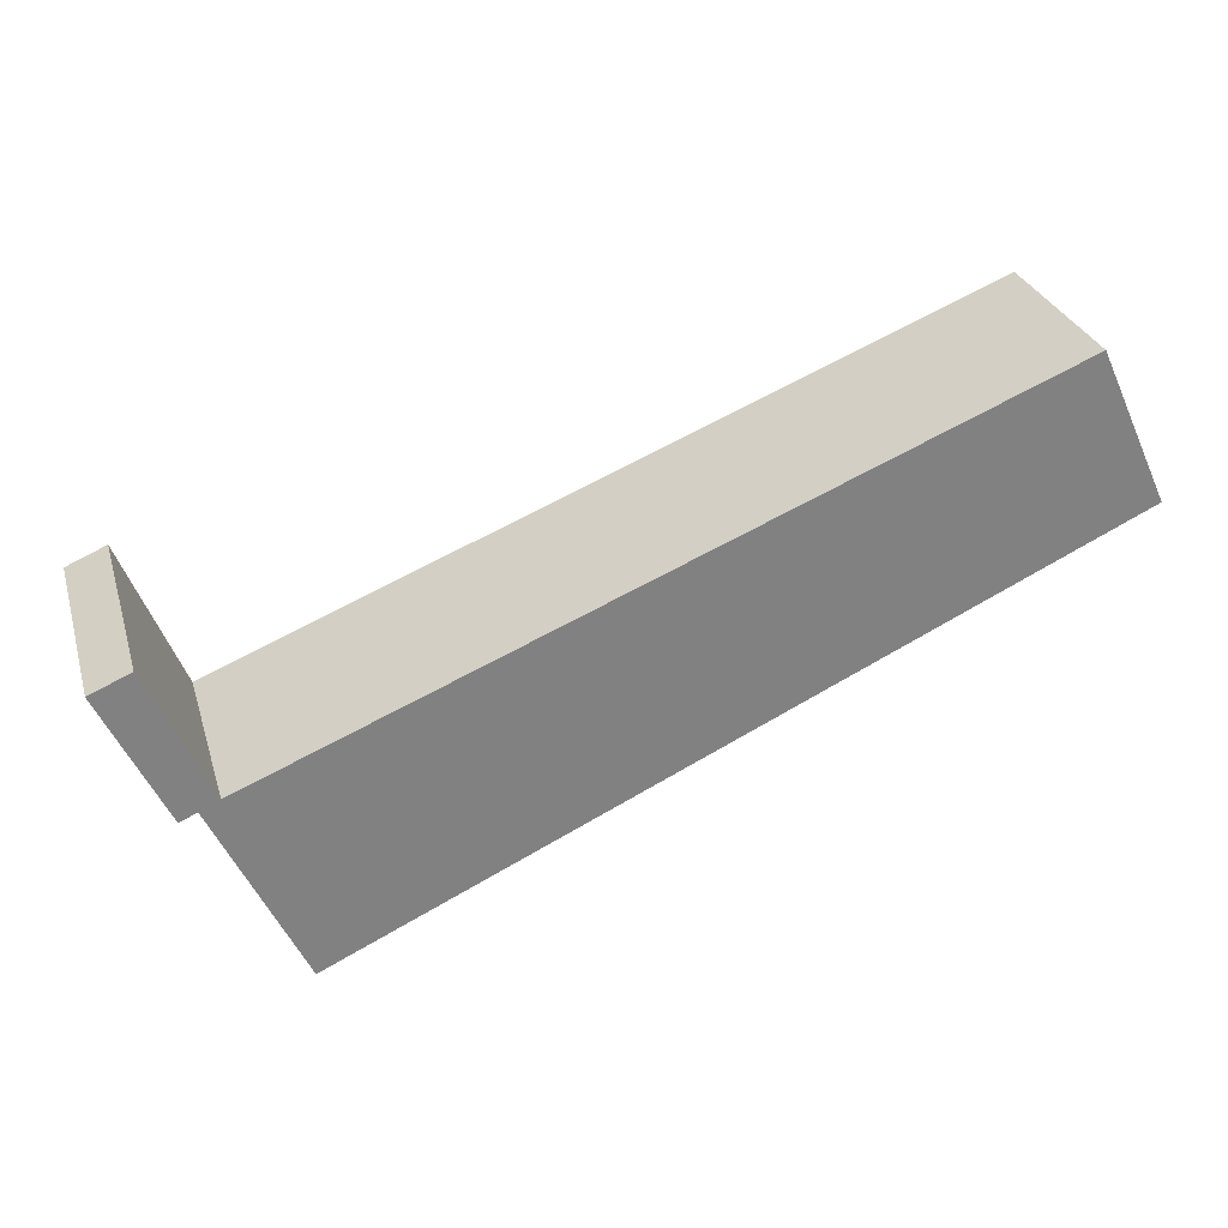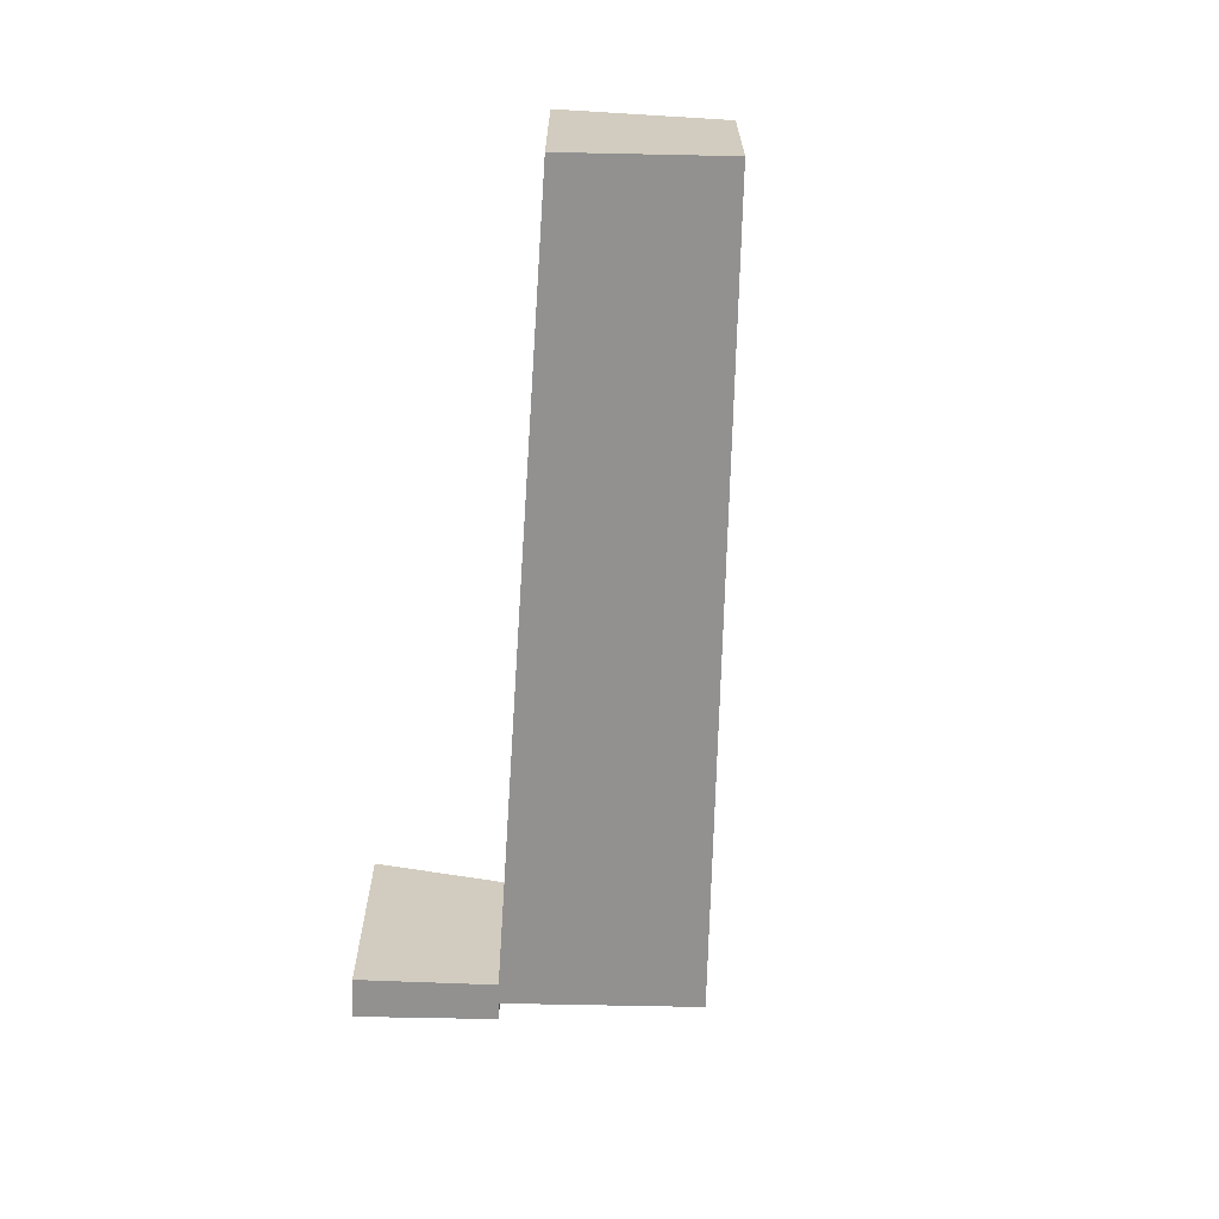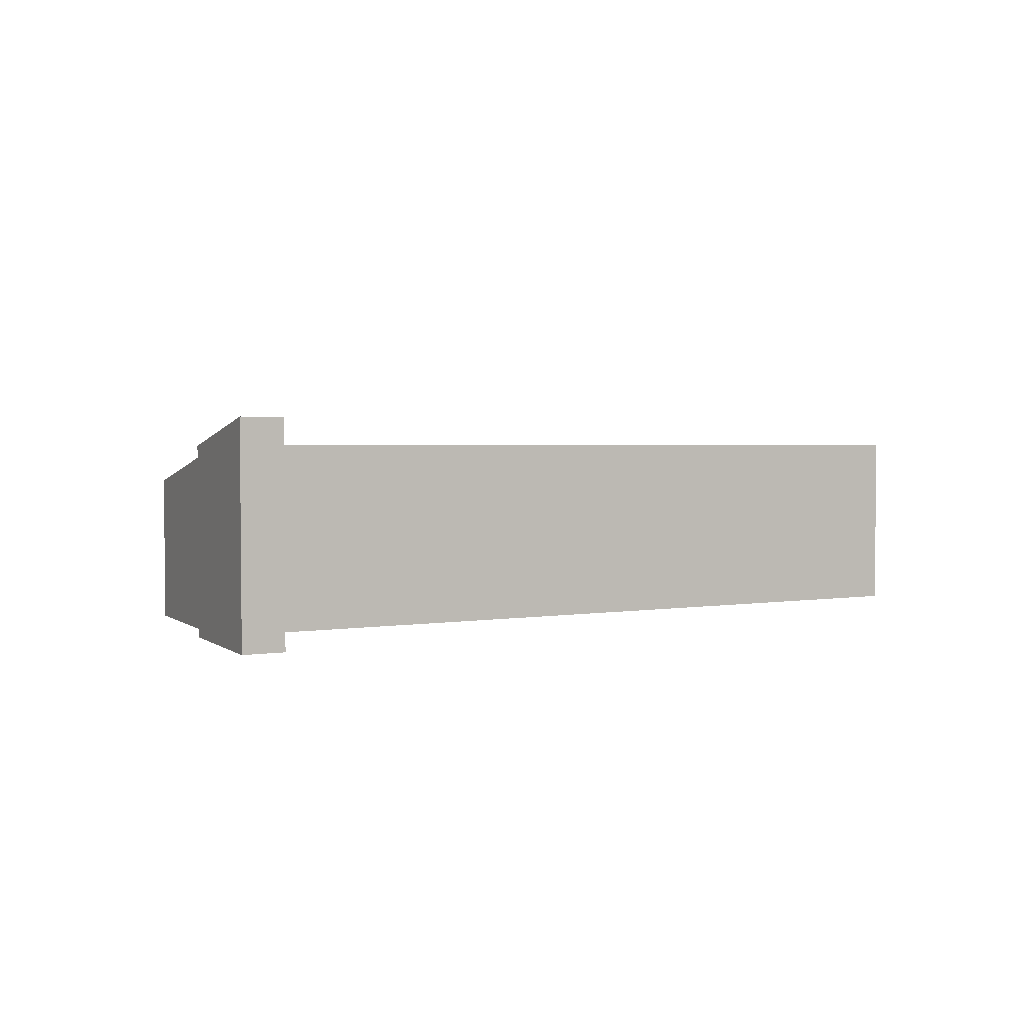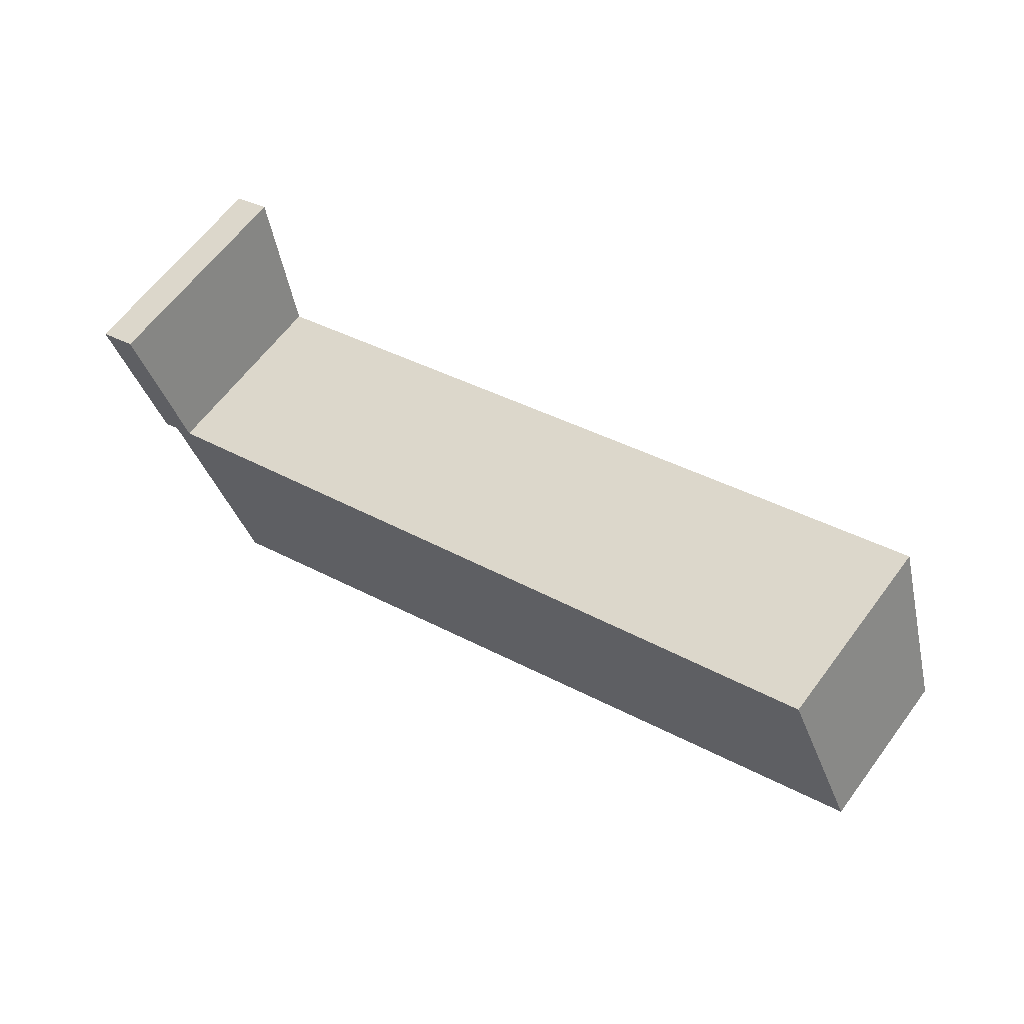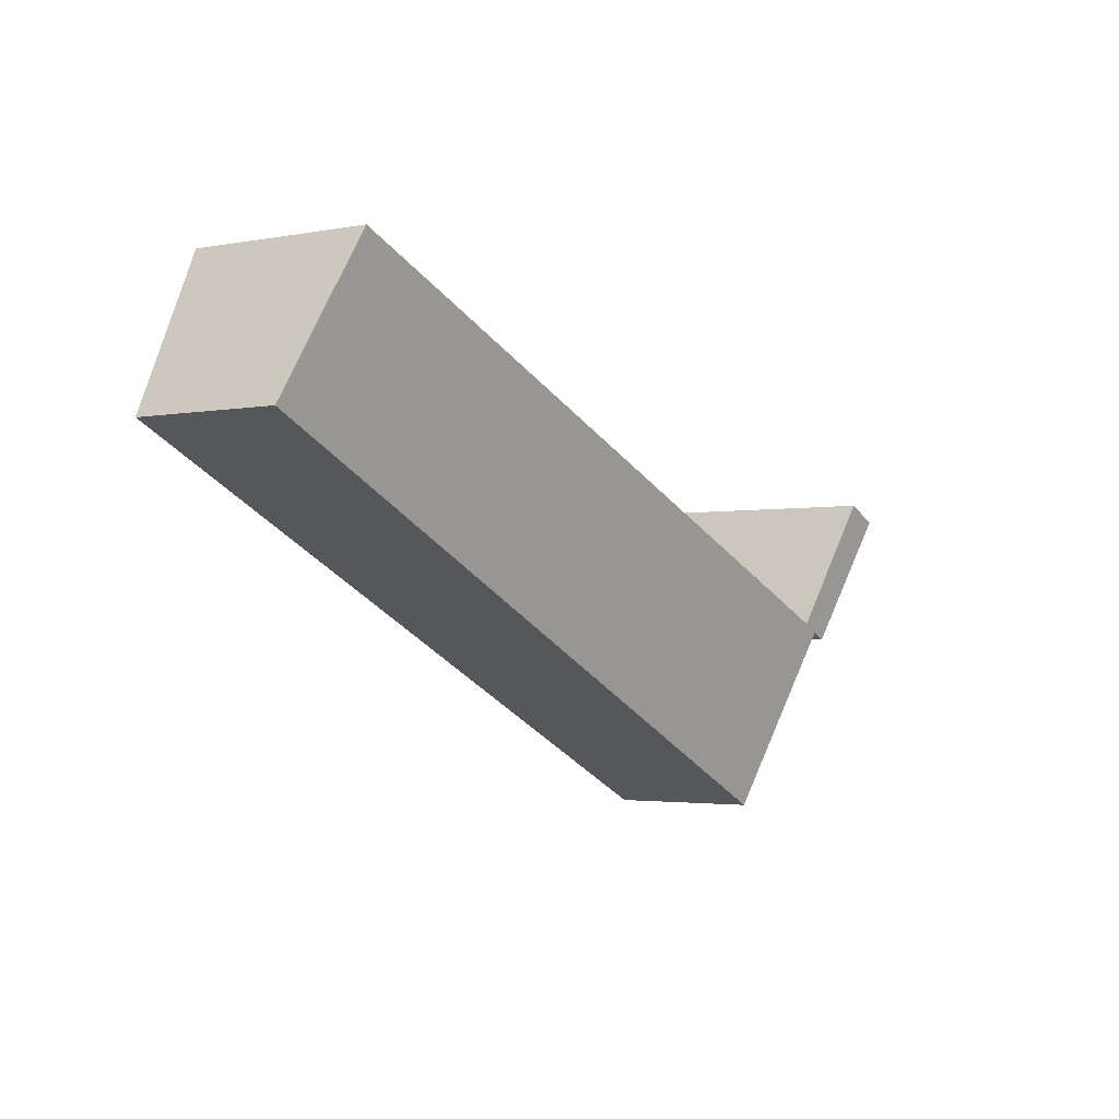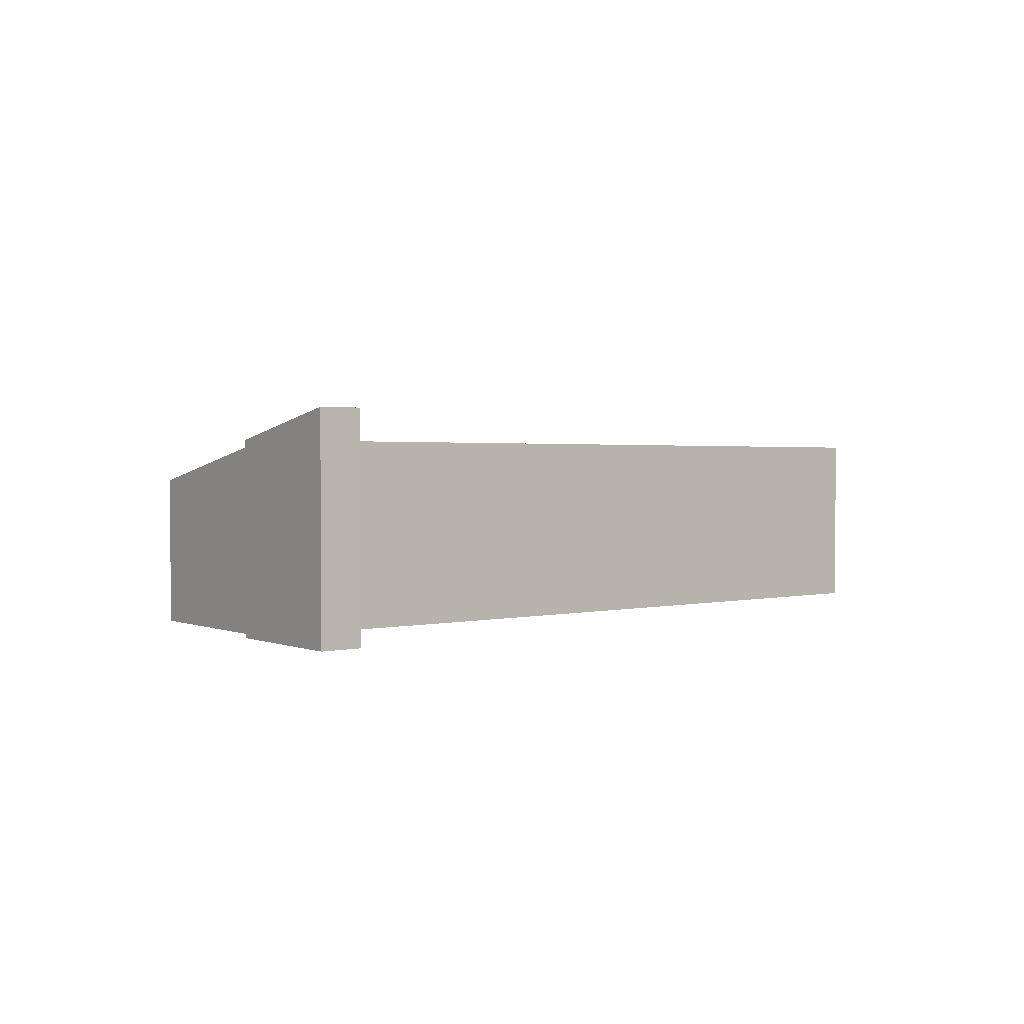
<metadata>
{"format":"obj","ext":"obj","renderer":"f3d","projection":"perspective","resolution":1024,"background":"white","views":[{"elev":29.5,"azim":-15.7,"up":"+Z"},{"elev":-66.1,"azim":63.9,"up":"+Y"},{"elev":3.3,"azim":-50.3,"up":"+Y"},{"elev":62.7,"azim":36.6,"up":"+Z"},{"elev":-2.7,"azim":123.4,"up":"+Z"},{"elev":2.1,"azim":-61.2,"up":"+Y"}]}
</metadata>
<code>
v  0 4.315 2.642e-16
v  1.507 3.734 -2.392
v  1.18 3.734 -2.544
v  0.768 4.31 0.33
v  1.886 3.734 -2.216
v  1.615 3.681 -2.625
v  17.95 2.914 0.872
v  3.172 2.914 -5.983
v  7.018 3.681 -0.119
v  16.6 3.581 3.795
v  0 0 0
v  1.18 1.558e-16 -2.544
v  3.172 3.664e-16 -5.983
v  1.615 1.607e-16 -2.625
v  1.507 1.465e-16 -2.392
v  0.768 -2.021e-17 0.33
v  1.886 1.357e-16 -2.216
v  7.018 7.287e-18 -0.119
v  16.6 -2.324e-16 3.795
v  17.95 -5.339e-17 0.872
g defaultobject
f 1 2 3
f 2 1 4
f 2 4 5
f 6 7 8
f 7 6 2
f 7 2 5
f 7 5 9
f 7 9 10
f 3 11 1
f 11 3 12
f 13 6 8
f 6 13 14
f 6 14 2
f 2 14 15
f 11 4 1
f 4 11 16
f 16 5 4
f 5 16 17
f 17 9 5
f 9 17 18
f 9 18 10
f 10 18 19
f 19 7 10
f 7 19 20
f 20 8 7
f 8 20 13
f 15 3 2
f 3 15 12
f 19 13 20
f 13 19 18
f 13 18 17
f 13 17 14
f 14 17 16
f 14 16 15
f 15 16 12
f 12 16 11

</code>
